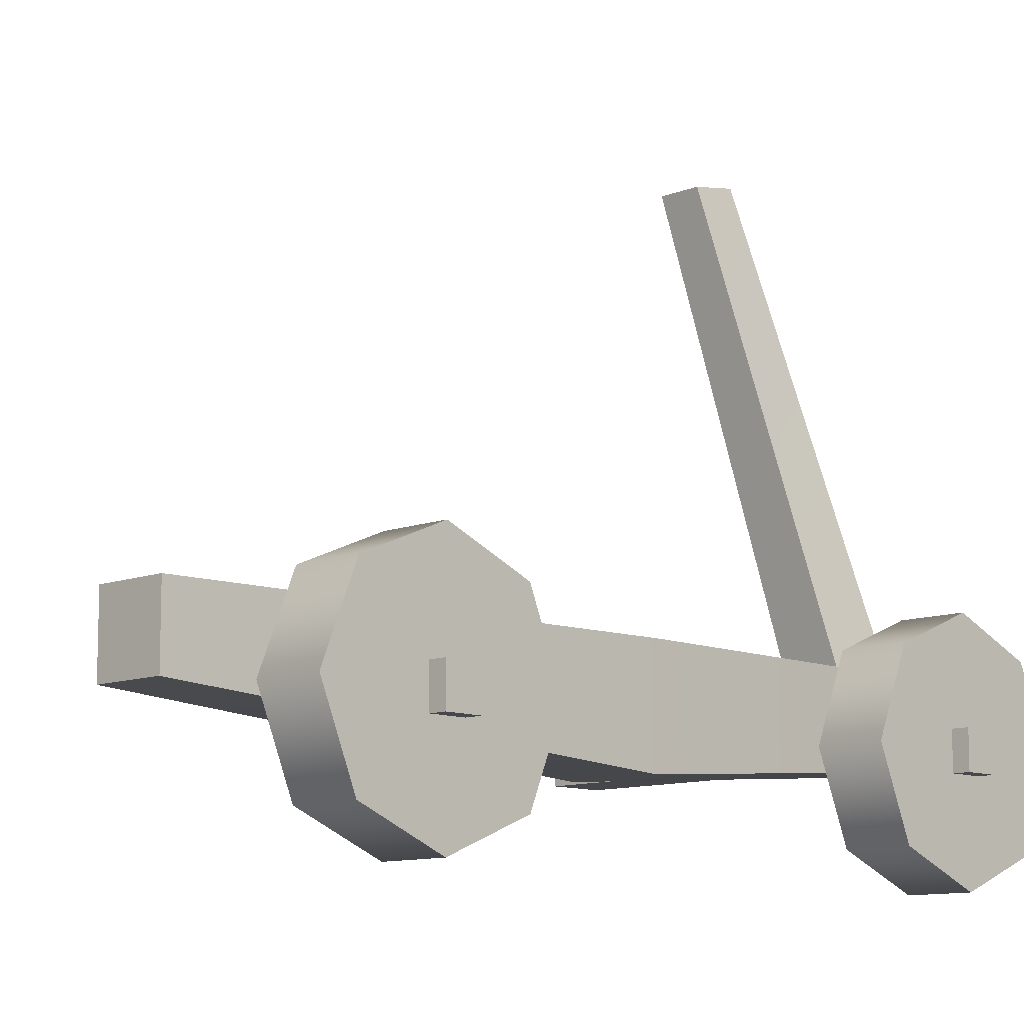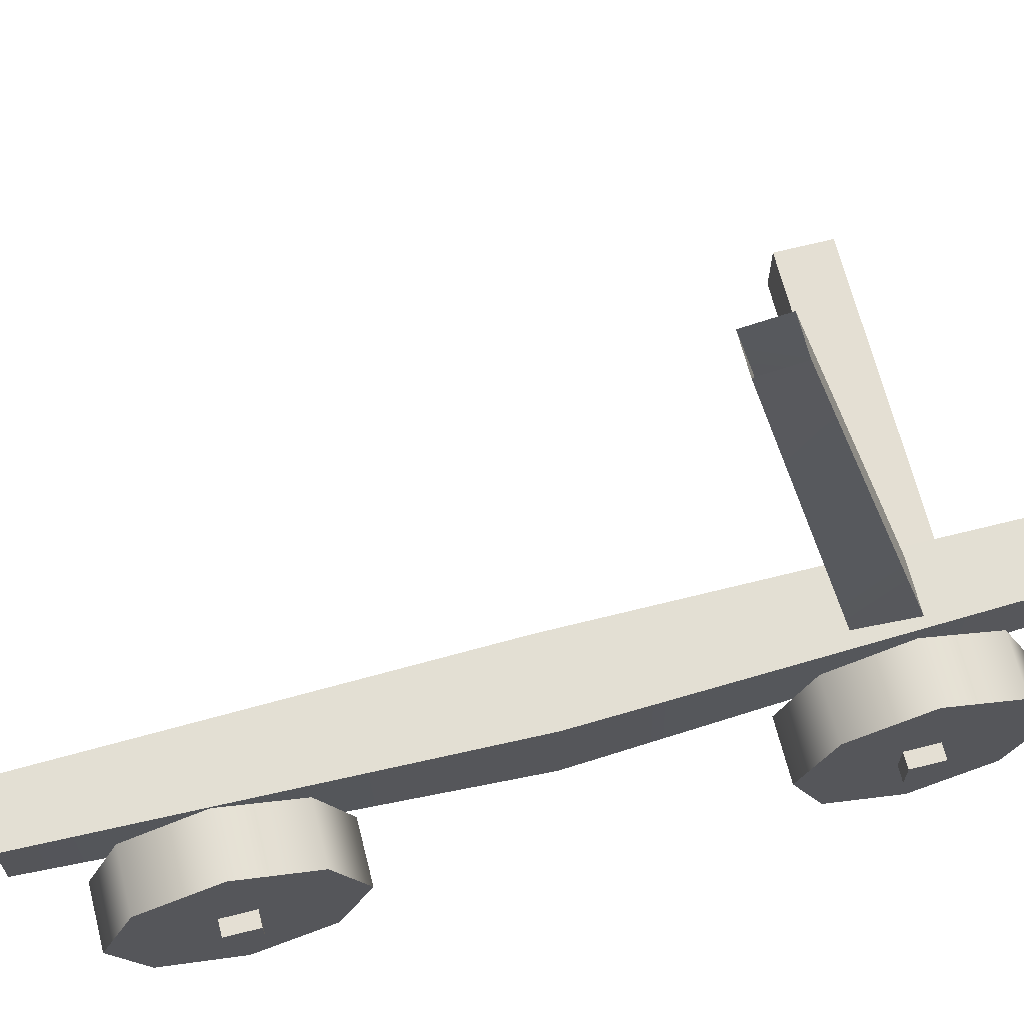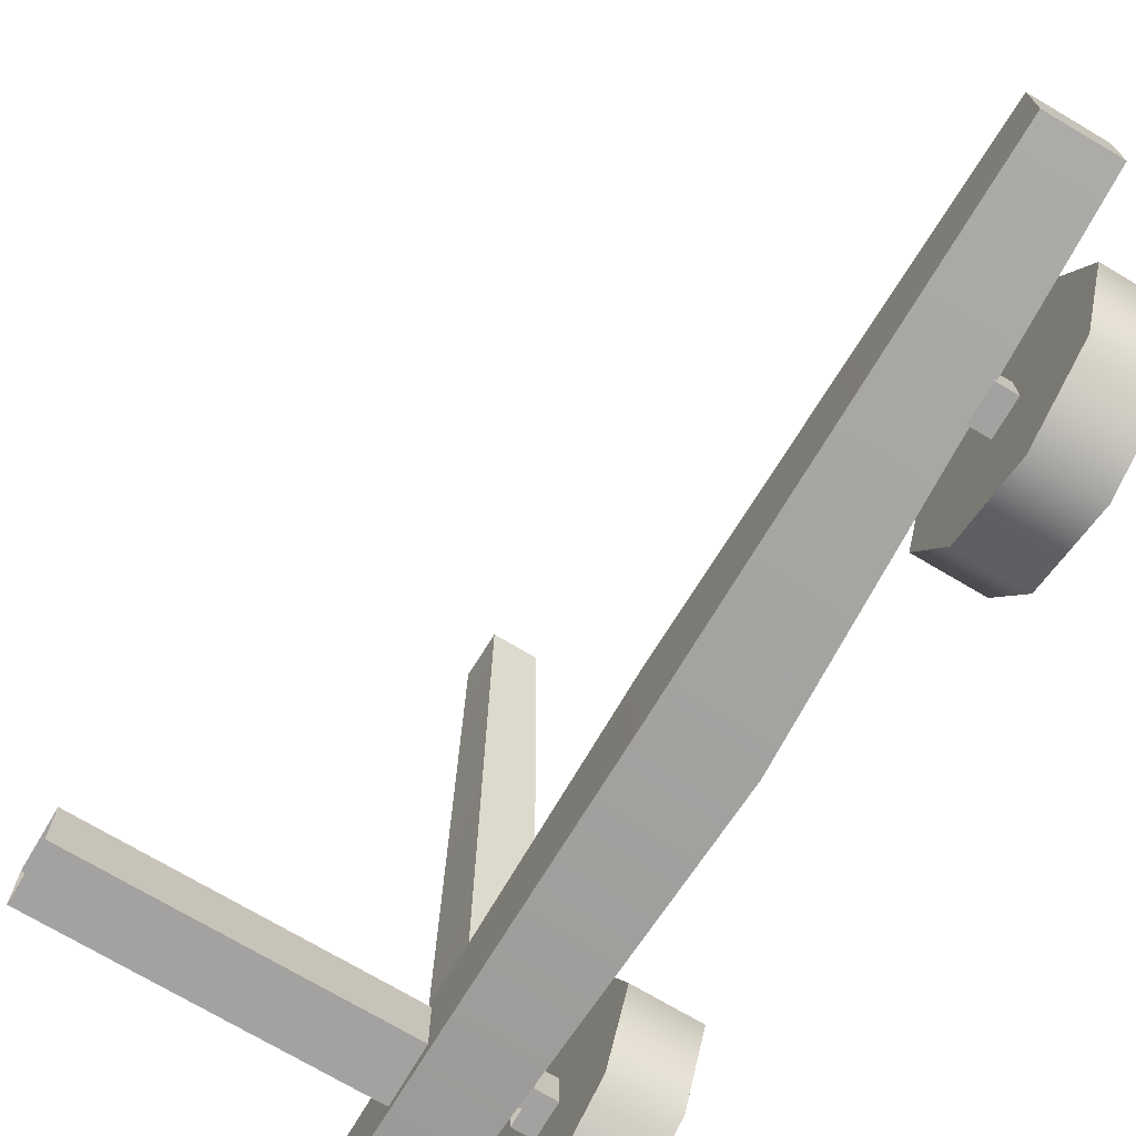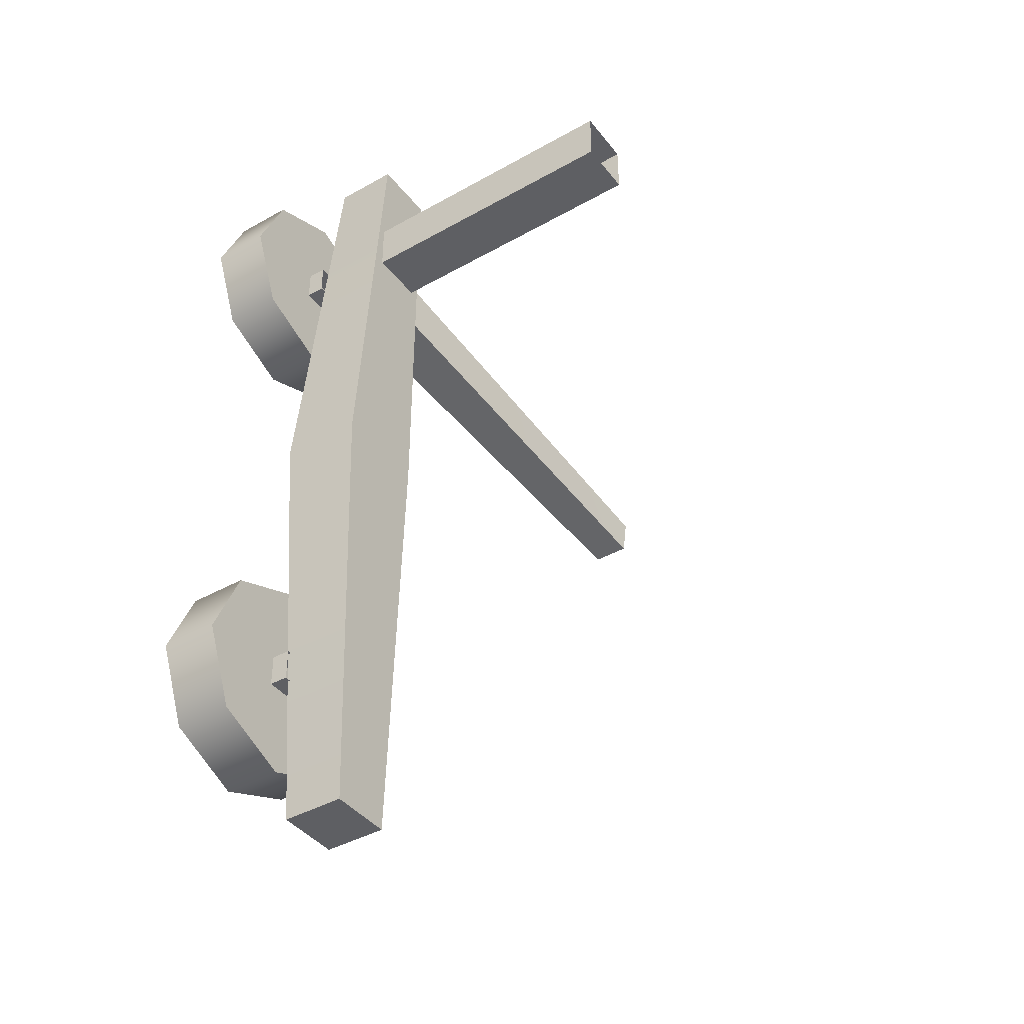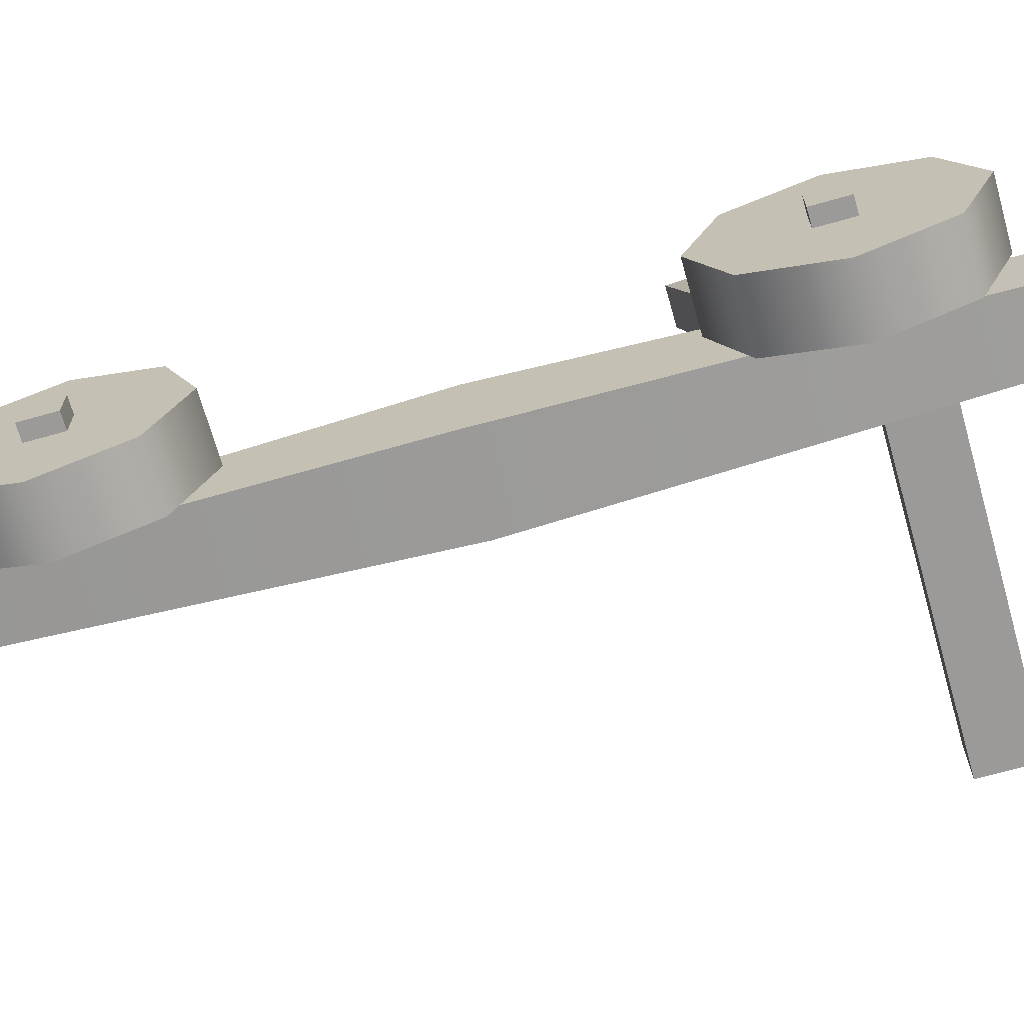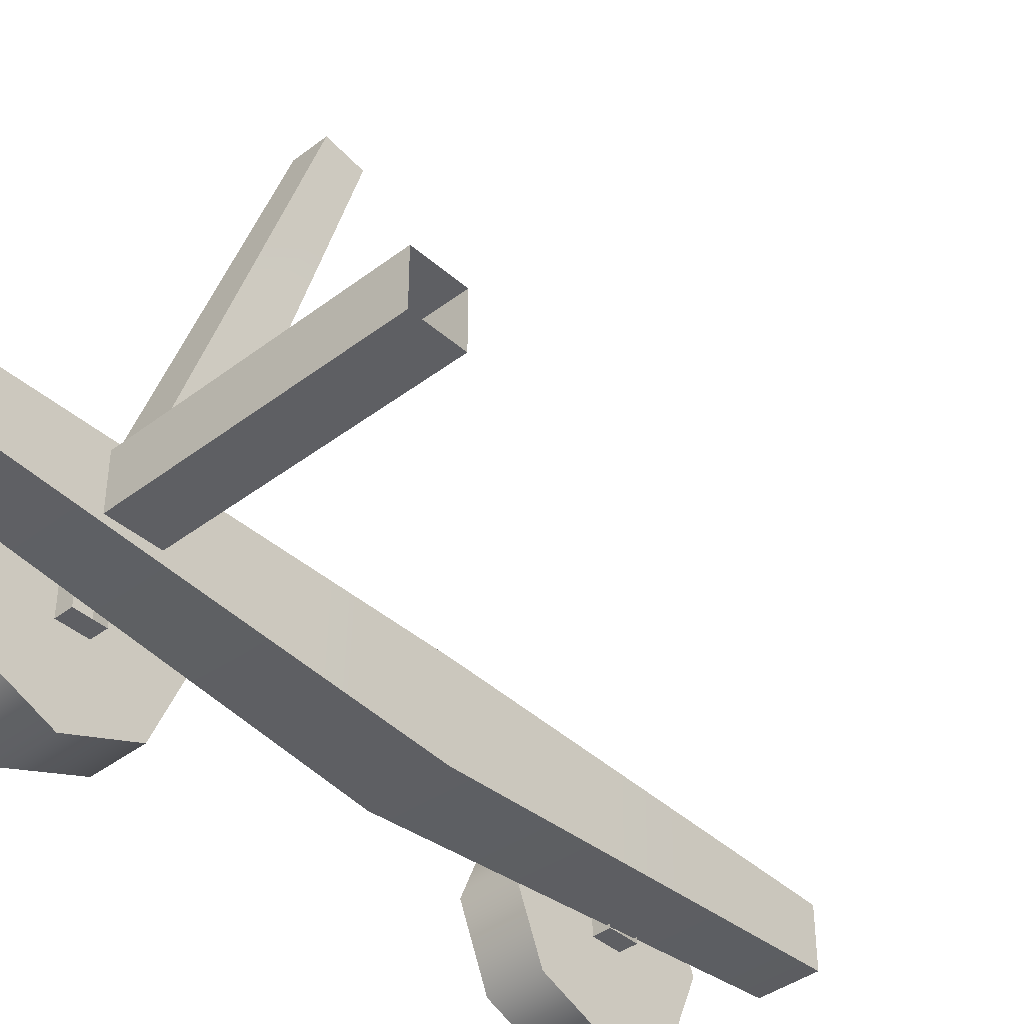
<metadata>
{"format":"obj","ext":"obj","renderer":"f3d","projection":"perspective","resolution":1024,"background":"white","views":[{"elev":-10.6,"azim":44.5,"up":"+Z"},{"elev":66.8,"azim":75.8,"up":"+Z"},{"elev":-72.7,"azim":-30.6,"up":"+Z"},{"elev":-41.1,"azim":-145.6,"up":"+Y"},{"elev":-69.4,"azim":105.8,"up":"+Z"},{"elev":-40.5,"azim":-137.0,"up":"+Z"}]}
</metadata>
<code>
v -0.0707 0.0887 -0.05526
v -0.02444 0.1054 -0.05526
v -0.0707 0.1054 -0.05526
v -0.02444 0.0887 -0.05526
v -0.02444 0.1054 -0.03753
v -0.0707 0.0887 -0.03753
v -0.0707 0.1054 -0.03753
v -0.02444 0.0887 -0.03753
v -0.0707 0.0887 -0.03753
v -0.02444 0.0887 -0.05526
v -0.0707 0.0887 -0.05526
v -0.02444 0.0887 -0.03753
v -0.0707 0.1054 -0.03753
v -0.02444 0.1054 -0.05526
v -0.02444 0.1054 -0.03753
v -0.0707 0.1054 -0.05526
v 0.02163 -0.1386 -0.05591
v 0.04123 -0.1386 -0.03592
v 0.04123 -0.1386 -0.05591
v 0.02163 -0.1386 -0.03592
v 0.04486 0.0007787 -0.06566
v 0.04123 -0.1386 -0.03592
v 0.04486 0.0007787 -0.03481
v 0.04123 -0.1386 -0.05591
v 0.03944 0.1386 -0.03423
v 0.03944 0.1386 -0.05512
v 0.04123 -0.1386 -0.05591
v 0.01863 0.0007787 -0.06566
v 0.02163 -0.1386 -0.05591
v 0.04486 0.0007787 -0.06566
v 0.03944 0.1386 -0.05512
v 0.01895 0.1386 -0.05512
v 0.02163 -0.1386 -0.03592
v 0.04486 0.0007787 -0.03481
v 0.04123 -0.1386 -0.03592
v 0.01863 0.0007787 -0.03481
v 0.01895 0.1386 -0.03423
v 0.03944 0.1386 -0.03423
v 0.02163 -0.1386 -0.05591
v 0.01863 0.0007787 -0.03481
v 0.02163 -0.1386 -0.03592
v 0.01863 0.0007787 -0.06566
v 0.01895 0.1386 -0.05512
v 0.01895 0.1386 -0.03423
v 0.04745 -0.08568 -0.02161
v 0.06592 -0.1096 -0.03152
v 0.04745 -0.1096 -0.03152
v 0.06592 -0.08568 -0.02161
v 0.06592 -0.1195 -0.05545
v 0.04745 -0.1195 -0.05545
v 0.04745 -0.06175 -0.03152
v 0.06592 -0.06175 -0.03152
v 0.04745 -0.05184 -0.05545
v 0.06592 -0.05184 -0.05545
v 0.04745 -0.1195 -0.05545
v 0.06592 -0.1096 -0.07938
v 0.04745 -0.1096 -0.07938
v 0.06592 -0.1195 -0.05545
v 0.06592 -0.08568 -0.08929
v 0.04745 -0.08568 -0.08929
v 0.06592 -0.06175 -0.07938
v 0.04745 -0.06175 -0.07938
v 0.06592 -0.05184 -0.05545
v 0.04745 -0.05184 -0.05545
v 0.04745 -0.05184 -0.05545
v 0.04745 -0.08568 -0.08929
v 0.04745 -0.06175 -0.07938
v 0.04745 -0.08568 -0.02161
v 0.04745 -0.1195 -0.05545
v 0.04745 -0.1096 -0.07938
v 0.04745 -0.1096 -0.03152
v 0.04745 -0.06175 -0.03152
v 0.06592 -0.1096 -0.03152
v 0.06592 -0.1096 -0.07938
v 0.06592 -0.1195 -0.05545
v 0.06592 -0.06175 -0.03152
v 0.06592 -0.06175 -0.07938
v 0.06592 -0.08568 -0.08929
v 0.06592 -0.05184 -0.05545
v 0.06592 -0.08568 -0.02161
v 0.01895 0.1386 -0.05512
v 0.03944 0.1386 -0.03423
v 0.01895 0.1386 -0.03423
v 0.03944 0.1386 -0.05512
v 0.01881 0.04722 0.08701
v 0.02282 0.08164 -0.05419
v 0.006969 0.04722 0.08701
v 0.04004 0.08164 -0.05419
v 0.01881 0.06016 0.08929
v 0.02282 0.09959 -0.04766
v 0.04004 0.09959 -0.04766
v 0.006969 0.06016 0.08929
v 0.006969 0.04722 0.08701
v 0.02282 0.09959 -0.04766
v 0.006969 0.06016 0.08929
v 0.02282 0.08164 -0.05419
v 0.04004 0.08164 -0.05419
v 0.01881 0.06016 0.08929
v 0.04004 0.09959 -0.04766
v 0.01881 0.04722 0.08701
v 0.02183 0.0887 -0.05526
v -0.02444 0.1054 -0.05526
v -0.02444 0.0887 -0.05526
v 0.02183 0.1054 -0.05526
v -0.02444 0.1054 -0.03753
v 0.02183 0.0887 -0.03753
v -0.02444 0.0887 -0.03753
v 0.02183 0.1054 -0.03753
v 0.02183 0.0887 -0.03753
v -0.02444 0.0887 -0.05526
v -0.02444 0.0887 -0.03753
v 0.02183 0.0887 -0.05526
v 0.04745 0.08954 -0.02161
v 0.06592 0.1135 -0.03152
v 0.06592 0.08954 -0.02161
v 0.04745 0.1135 -0.03152
v 0.06592 0.1234 -0.05545
v 0.04745 0.1234 -0.05545
v 0.04745 0.06561 -0.03152
v 0.06592 0.06561 -0.03152
v 0.04745 0.0557 -0.05545
v 0.06592 0.0557 -0.05545
v 0.04745 0.1234 -0.05545
v 0.06592 0.1135 -0.07938
v 0.06592 0.1234 -0.05545
v 0.04745 0.1135 -0.07938
v 0.06592 0.08954 -0.08929
v 0.04745 0.08954 -0.08929
v 0.06592 0.06561 -0.07938
v 0.04745 0.06561 -0.07938
v 0.06592 0.0557 -0.05545
v 0.04745 0.0557 -0.05545
v 0.04745 0.08954 -0.02161
v 0.04745 0.1234 -0.05545
v 0.04745 0.1135 -0.03152
v 0.04745 0.08954 -0.08929
v 0.04745 0.1135 -0.07938
v 0.04745 0.0557 -0.05545
v 0.04745 0.06561 -0.07938
v 0.04745 0.06561 -0.03152
v 0.06592 0.06561 -0.03152
v 0.06592 0.06561 -0.07938
v 0.06592 0.0557 -0.05545
v 0.06592 0.1135 -0.07938
v 0.06592 0.08954 -0.08929
v 0.06592 0.1135 -0.03152
v 0.06592 0.1234 -0.05545
v 0.06592 0.08954 -0.02161
v 0.02183 0.1054 -0.03753
v -0.02444 0.1054 -0.05526
v 0.02183 0.1054 -0.05526
v -0.02444 0.1054 -0.03753
v 0.0707 -0.09047 -0.06119
v 0.04161 -0.08037 -0.06119
v 0.04161 -0.09047 -0.06119
v 0.0707 -0.08037 -0.06119
v 0.04161 -0.08037 -0.05044
v 0.0707 -0.09047 -0.05044
v 0.04161 -0.09047 -0.05044
v 0.0707 -0.08037 -0.05044
v 0.0707 -0.09047 -0.05044
v 0.04161 -0.09047 -0.06119
v 0.04161 -0.09047 -0.05044
v 0.0707 -0.09047 -0.06119
v 0.0707 -0.08037 -0.05044
v 0.04161 -0.08037 -0.06119
v 0.0707 -0.08037 -0.06119
v 0.04161 -0.08037 -0.05044
v 0.0707 -0.08037 -0.06119
v 0.0707 -0.09047 -0.05044
v 0.0707 -0.08037 -0.05044
v 0.0707 -0.09047 -0.06119
v 0.0707 0.08373 -0.06119
v 0.04161 0.09384 -0.06119
v 0.04161 0.08373 -0.06119
v 0.0707 0.09384 -0.06119
v 0.04161 0.09384 -0.05044
v 0.0707 0.08373 -0.05044
v 0.04161 0.08373 -0.05044
v 0.0707 0.09384 -0.05044
v 0.0707 0.08373 -0.05044
v 0.04161 0.08373 -0.06119
v 0.04161 0.08373 -0.05044
v 0.0707 0.08373 -0.06119
v 0.0707 0.09384 -0.05044
v 0.04161 0.09384 -0.06119
v 0.0707 0.09384 -0.06119
v 0.04161 0.09384 -0.05044
v 0.0707 0.09384 -0.06119
v 0.0707 0.08373 -0.05044
v 0.0707 0.09384 -0.05044
v 0.0707 0.08373 -0.06119
g Object04
f 3 2 1
f 4 1 2
f 7 6 5
f 8 5 6
f 11 10 9
f 12 9 10
f 15 14 13
f 16 13 14
f 19 18 17
f 20 17 18
f 23 22 21
f 24 21 22
f 23 21 25
f 26 25 21
f 29 28 27
f 30 27 28
f 30 28 31
f 32 31 28
f 35 34 33
f 36 33 34
f 36 34 37
f 38 37 34
f 41 40 39
f 42 39 40
f 42 40 43
f 44 43 40
f 47 46 45
f 48 45 46
f 46 47 49
f 50 49 47
f 45 48 51
f 52 51 48
f 51 52 53
f 54 53 52
f 57 56 55
f 58 55 56
f 56 57 59
f 60 59 57
f 59 60 61
f 62 61 60
f 61 62 63
f 64 63 62
f 67 66 65
f 66 68 65
f 69 68 66
f 70 69 66
f 71 68 69
f 65 68 72
f 75 74 73
f 74 76 73
f 77 76 74
f 78 77 74
f 79 76 77
f 73 76 80
f 83 82 81
f 84 81 82
f 87 86 85
f 88 85 86
f 91 90 89
f 92 89 90
f 95 94 93
f 96 93 94
f 99 98 97
f 100 97 98
f 103 102 101
f 104 101 102
f 107 106 105
f 108 105 106
f 111 110 109
f 112 109 110
f 115 114 113
f 116 113 114
f 114 117 116
f 118 116 117
f 113 119 115
f 120 115 119
f 119 121 120
f 122 120 121
f 125 124 123
f 126 123 124
f 124 127 126
f 128 126 127
f 127 129 128
f 130 128 129
f 129 131 130
f 132 130 131
f 135 134 133
f 134 136 133
f 137 136 134
f 136 138 133
f 139 138 136
f 133 138 140
f 143 142 141
f 142 144 141
f 145 144 142
f 144 146 141
f 147 146 144
f 141 146 148
f 151 150 149
f 152 149 150
f 155 154 153
f 156 153 154
f 159 158 157
f 160 157 158
f 163 162 161
f 164 161 162
f 167 166 165
f 168 165 166
f 171 170 169
f 172 169 170
f 175 174 173
f 176 173 174
f 179 178 177
f 180 177 178
f 183 182 181
f 184 181 182
f 187 186 185
f 188 185 186
f 191 190 189
f 192 189 190

</code>
